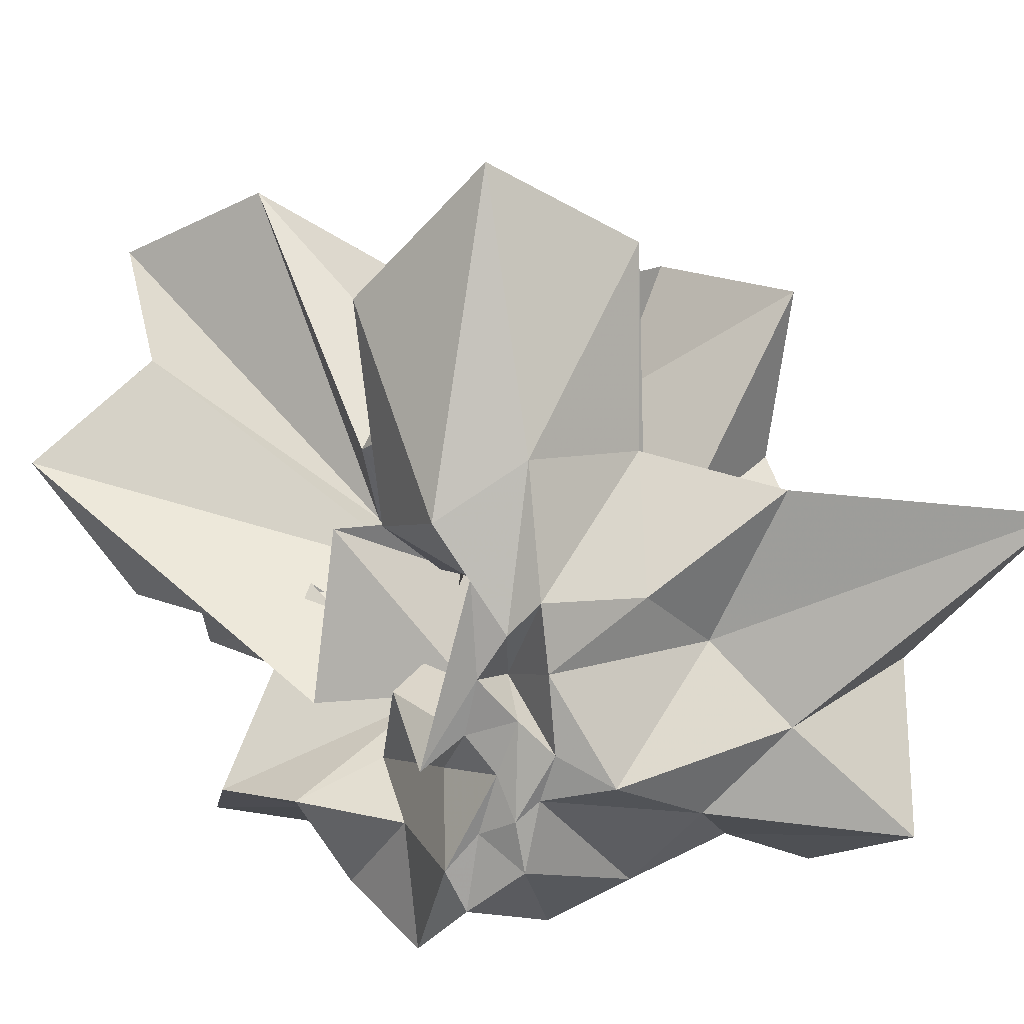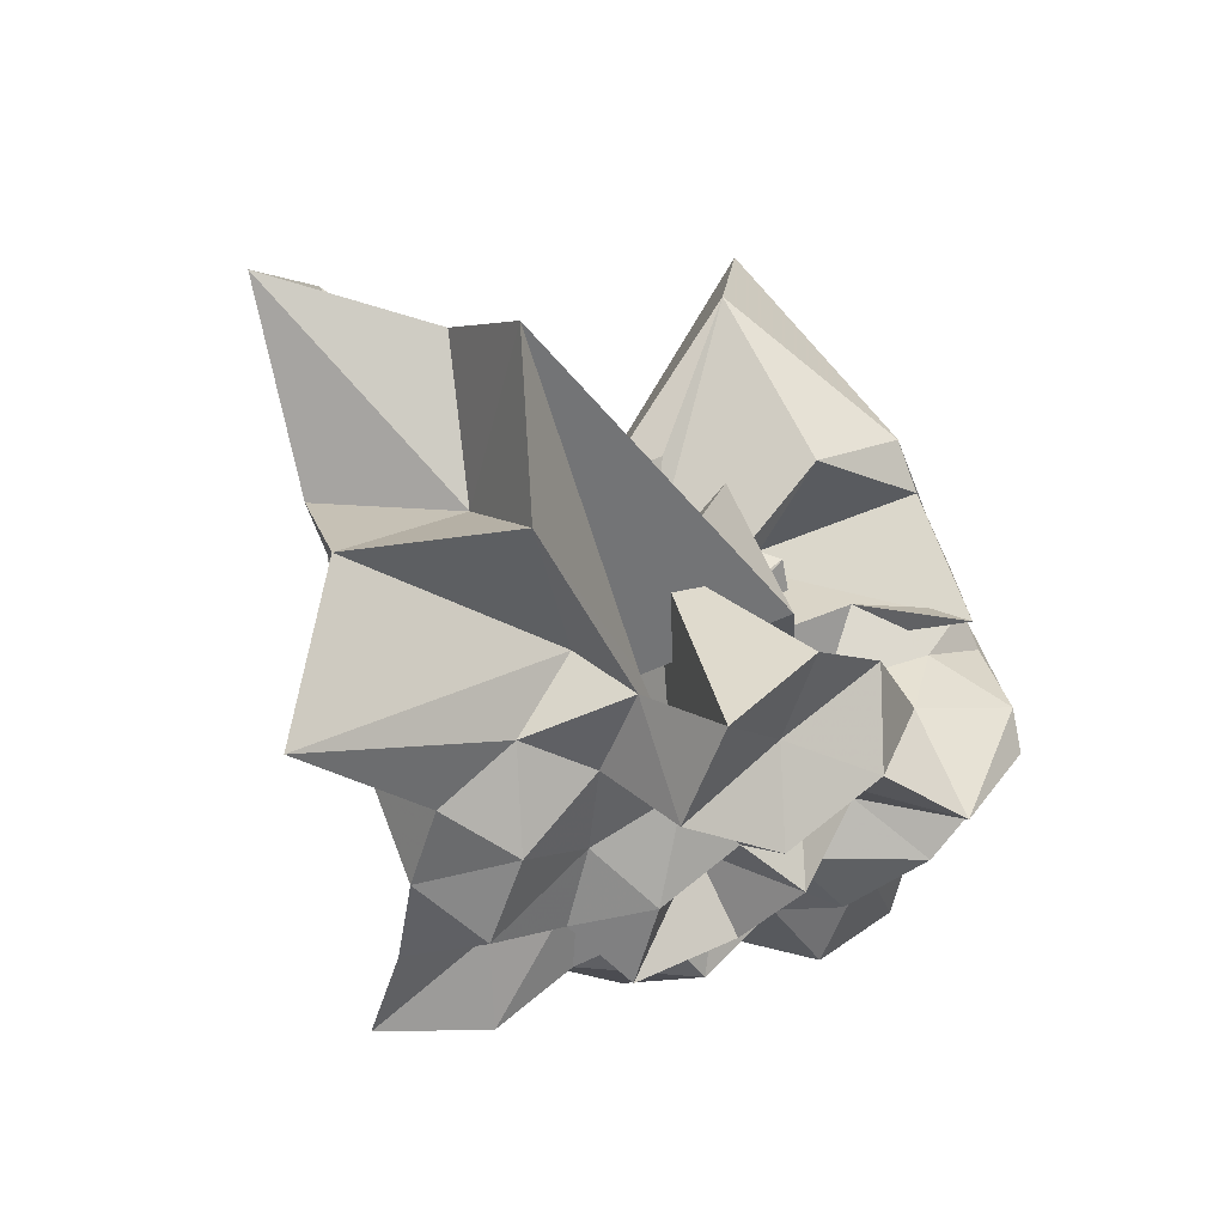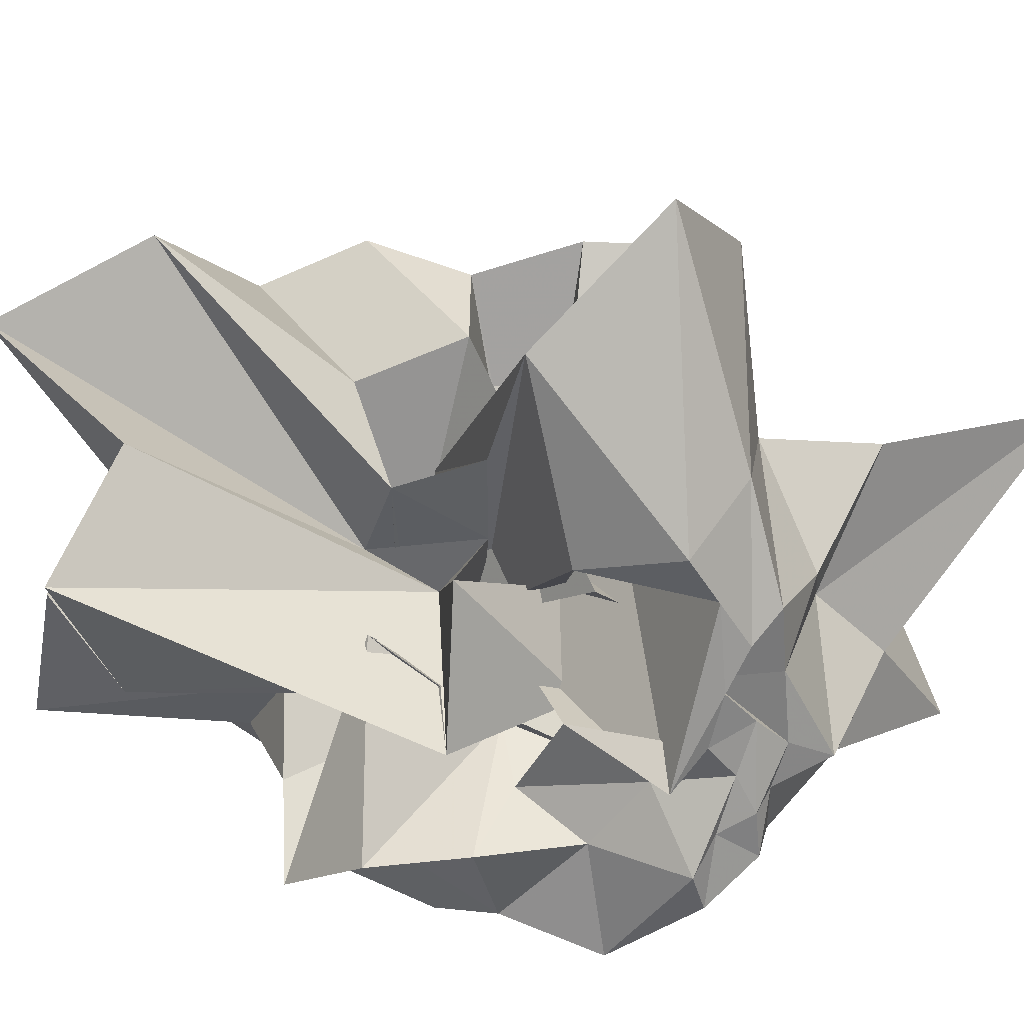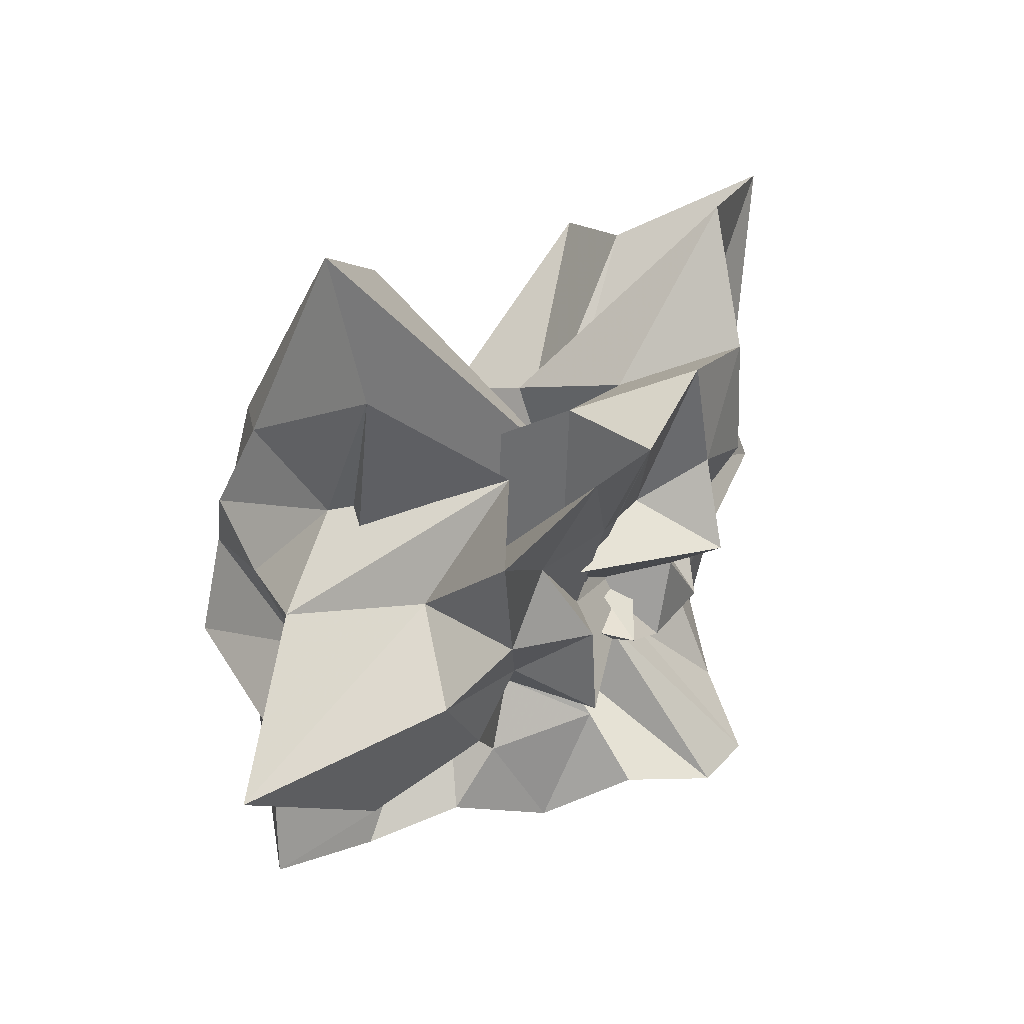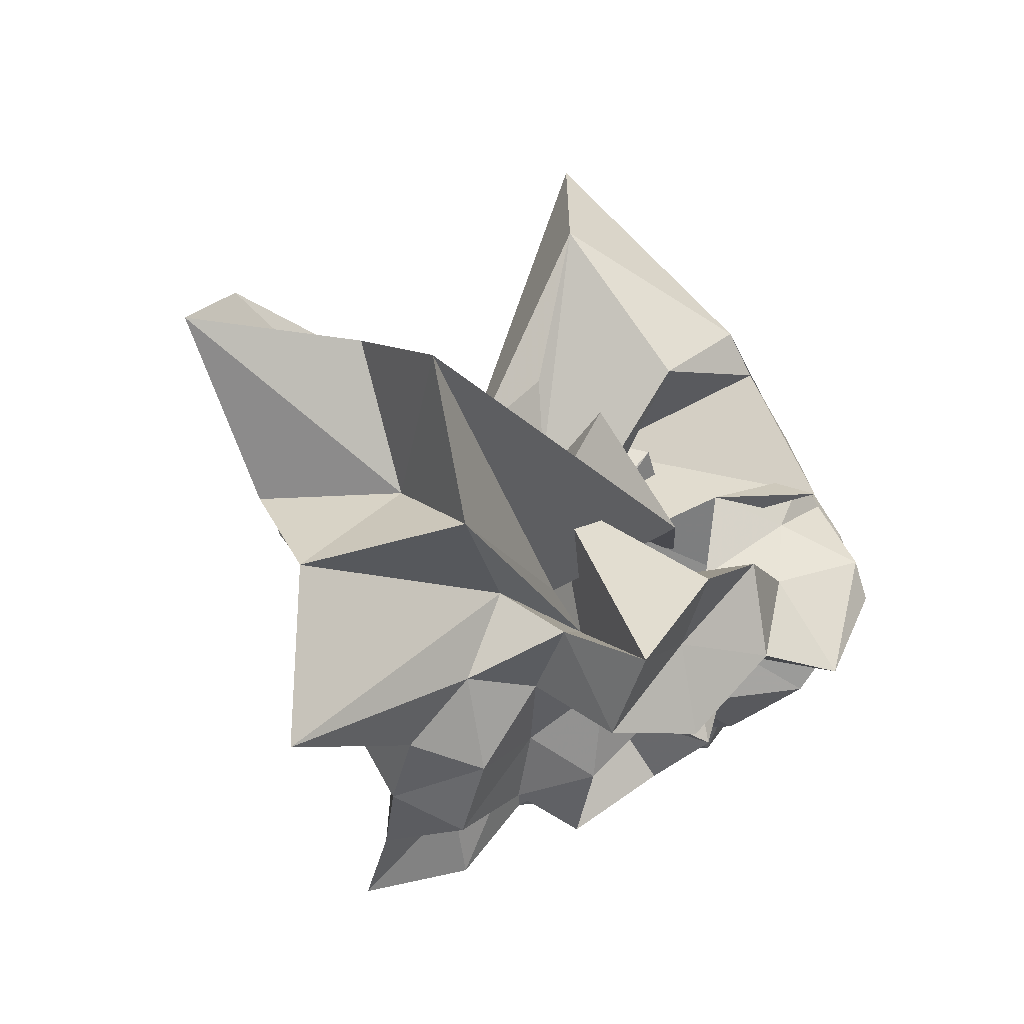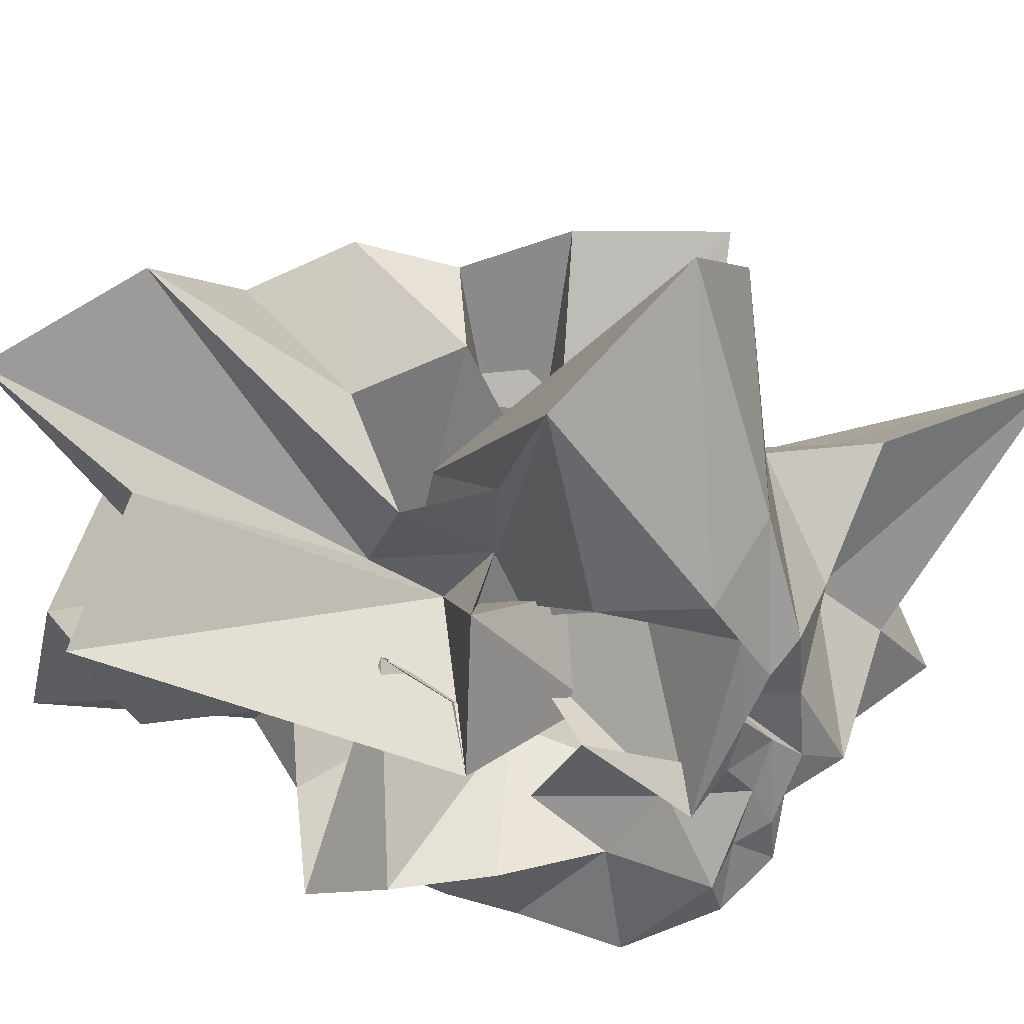
<metadata>
{"format":"obj","ext":"obj","renderer":"f3d","projection":"perspective","resolution":1024,"background":"white","views":[{"elev":14.8,"azim":-89.9,"up":"+Z"},{"elev":59.8,"azim":163.7,"up":"+Y"},{"elev":22.5,"azim":-129.7,"up":"+Z"},{"elev":-39.4,"azim":-6.9,"up":"+Y"},{"elev":70.6,"azim":155.4,"up":"+Y"},{"elev":32.1,"azim":-134.2,"up":"+Z"}]}
</metadata>
<code>
v -0.8352 0.1177 0.3495
v -0.1027 -0.07874 -0.7741
v 0.8881 0.09332 0.4135
v 1.068 0.2588 0.6804
v 0.8006 0.7216 0.8256
v 1.119 1.67 1.305
v 0.4213 1.491 0.9482
v -0.05078 0.2947 0.1283
v -0.5958 0.6482 0.4678
v -0.4875 -0.0114 0.2096
v -0.651 -0.1696 0.5625
v -1.512 0.08138 0.5266
v -1.551 -0.05437 0.3136
v -1.59 -0.18 0.4529
v -1.381 -0.5812 0.4138
v -1.207 -1.117 0.786
v -0.5307 -0.7498 0.4623
v -0.1177 -1.128 0.651
v 0.2999 -0.8942 0.5033
v 0.2563 -0.5455 0.3038
v 0.05807 -0.6286 0.5856
v 0.9525 -0.3679 0.6081
v 0.5324 0.2707 0.2696
v 1.022 0.5387 0.327
v 1.119 1.074 0.5852
v 0.5185 1.17 0.3046
v 0.2259 1.997 0.5389
v -0.6496 0.7352 -0.2523
v -0.7204 0.08551 -0.1808
v -0.3347 0.1455 -0.03785
v -1.463 0.2767 -0.2522
v -1.53 0.05799 0.1371
v -1.302 -0.05643 0.08731
v -1.586 -0.209 0.1755
v -1.134 -0.8343 0.1673
v -1.329 -2.137 0.7234
v -0.4014 -1.287 0.3329
v -0.05499 -0.9413 0.2208
v 0.3782 -1.012 0.04186
v 0.6098 0.02015 -0.01137
v 0.3647 -0.264 0.1354
v 0.7682 -0.1929 0.2401
v 0.8984 0.298 0.027
v 0.9549 0.8216 -0.08747
v 1.093 1.501 0.06696
v 0.3634 1.585 -0.0899
v -0.01976 0.5157 -0.2326
v -0.4178 0.5794 -0.0844
v -0.9792 0.0287 -0.4388
v -0.9725 0.3984 -0.09573
v -1.493 0.1054 -0.09482
v -1.552 -0.09524 -0.01801
v -1.593 -0.2357 -0.1413
v -1.628 -0.4635 -0.2606
v -1.243 -1.154 -0.1499
v -0.707 -1.65 -0.03877
v -0.195 -1.164 -0.09705
v -0.04581 -0.6958 -0.2095
v 0.01297 -0.4795 0.06494
v 0.5794 -0.6226 0.1127
v 0.744 -0.4053 -0.1005
v 0.9748 -0.06859 -0.1626
v 1.139 0.5791 -0.3582
v 1.45 1.393 -0.6474
v 0.2664 0.8744 -0.2409
v -0.1082 0.126 -0.3785
v -0.1921 0.7733 0.1244
v -0.4693 0.3019 -0.306
v -0.7365 0.4515 -0.4558
v -1.257 0.1902 -0.3089
v -1.529 -0.01581 -0.2408
v -1.58 -0.08557 -0.4109
v -1.562 -0.1781 -0.3325
v -1.314 -0.8071 -0.4749
v -1.143 -1.657 -0.6405
v -0.3765 -0.3518 -0.2495
v -0.08329 -0.9616 -0.4637
v 0.417 -0.7694 -0.3638
v 0.09562 -0.2027 -0.452
v 0.502 -0.2282 -0.2637
v 0.7004 -0.09479 -0.4671
v 0.9483 0.212 -0.5034
v 0.936 0.739 -0.6993
v 0.5733 0.8473 -0.5478
v 0.09475 1.013 -0.5723
v -0.1561 1.199 -0.8918
v -0.5963 1.125 -0.6476
v -0.8949 0.799 -0.5863
v -1.073 0.3534 -0.6092
v -1.51 0.1835 -0.638
v -1.499 0.05427 -0.4889
v -1.568 -0.1221 -0.6214
v -1.199 -0.5348 -0.7949
v -0.9443 -0.926 -0.702
v -0.6776 -1.293 -0.9172
v -0.2472 -1.172 -0.7211
v 0.2344 -1.089 -0.8551
v 0.6658 -0.9689 -0.6621
v 1.131 -0.8182 -0.8265
v 1.364 -0.4654 -1.016
v 1.19 -0.05799 -0.8999
v 1.089 0.3792 -0.8083
v 0.8459 -0.04332 0.9069
v 0.9765 0.4411 1.242
v 0.8213 1.05 1.621
v 0.1808 0.5022 0.3008
v -0.2775 0.2112 0.4219
v 0.05097 -0.01461 -0.07996
v -1.053 0.4276 0.6019
v -1.483 0.2241 0.7287
v -1.438 -0.1337 0.9602
v -1.046 -0.5576 0.9006
v -0.1377 -0.09321 0.6856
v -0.2383 -1.217 1.372
v -0.004245 -0.8404 0.9187
v 0.3187 -0.4859 0.8196
v 0.5156 -0.1518 0.6733
v 0.7034 0.07079 1.436
v 0.4013 0.3767 0.9529
v -0.08316 0.558 0.6744
v -0.4448 0.3537 0.855
v -0.8992 0.5379 1.462
v -1.153 0.02558 2.023
v -0.9143 -0.5548 1.686
v -0.218 -0.1707 0.08495
v 0.1905 -0.6976 1.402
v 0.4844 -0.3185 1.257
v 0.1082 -0.003651 1.148
v 0.304 0.234 -0.2095
v 0.2319 0.09938 0.5262
v -0.8551 -0.6143 -0.1487
v 0.2283 -0.425 -0.2015
v 0.6535 0.5368 -0.8999
v 0.2762 0.6414 -0.6622
v 0.06505 0.7809 -1.045
v -0.4147 0.7744 -0.7937
v -0.793 0.5864 -0.9697
v -1.126 0.3025 -1.122
v -1.492 0.1009 -0.8103
v -1.051 -0.2143 -1.032
v -0.705 -0.5505 -0.9984
v -0.4616 -0.8181 -0.818
v -0.07625 -0.7736 -1.052
v 0.4661 -0.6577 -0.8953
v 0.8628 -0.585 -1.104
v 0.8034 -0.2409 -0.8314
v 0.8417 0.1987 -1.059
v 0.3603 0.2534 -0.794
v -0.04736 0.4557 -0.7491
v -0.3258 0.553 -1.166
v -0.5568 0.2225 -0.698
v -0.7978 -0.06738 -0.7342
v -0.4895 -0.2219 -0.8549
v -0.2587 -0.4924 -0.6713
v 0.1083 -0.4134 -0.9324
v 0.3802 -0.2983 -0.6912
v 0.5041 -0.04991 -0.966
v 0.1457 0.112 -1.066
v -0.2282 0.2361 -0.9421
v -0.4499 0.05806 -1.139
v -0.1846 -0.2731 -1.118
v 0.2946 -0.2181 -1.213
f 3 23 4
f 4 23 24
f 4 24 5
f 5 24 25
f 5 25 6
f 6 25 26
f 6 26 7
f 7 26 27
f 7 27 8
f 8 27 28
f 8 28 9
f 9 28 29
f 9 29 10
f 10 29 30
f 10 30 11
f 11 30 31
f 11 31 12
f 12 31 32
f 12 32 13
f 13 32 33
f 13 33 14
f 14 33 34
f 14 34 15
f 15 34 35
f 15 35 16
f 16 35 36
f 16 36 17
f 17 36 37
f 17 37 18
f 18 37 38
f 18 38 19
f 19 38 39
f 19 39 20
f 20 39 40
f 20 40 21
f 21 40 41
f 21 41 22
f 22 41 42
f 22 42 3
f 3 42 23
f 23 43 24
f 24 43 44
f 24 44 25
f 25 44 45
f 25 45 26
f 26 45 46
f 26 46 27
f 27 46 47
f 27 47 28
f 28 47 48
f 28 48 29
f 29 48 49
f 29 49 30
f 30 49 50
f 30 50 31
f 31 50 51
f 31 51 32
f 32 51 52
f 32 52 33
f 33 52 53
f 33 53 34
f 34 53 54
f 34 54 35
f 35 54 55
f 35 55 36
f 36 55 56
f 36 56 37
f 37 56 57
f 37 57 38
f 38 57 58
f 38 58 39
f 39 58 59
f 39 59 40
f 40 59 60
f 40 60 41
f 41 60 61
f 41 61 42
f 42 61 62
f 42 62 23
f 23 62 43
f 43 63 44
f 44 63 64
f 44 64 45
f 45 64 65
f 45 65 46
f 46 65 66
f 46 66 47
f 47 66 67
f 47 67 48
f 48 67 68
f 48 68 49
f 49 68 69
f 49 69 50
f 50 69 70
f 50 70 51
f 51 70 71
f 51 71 52
f 52 71 72
f 52 72 53
f 53 72 73
f 53 73 54
f 54 73 74
f 54 74 55
f 55 74 75
f 55 75 56
f 56 75 76
f 56 76 57
f 57 76 77
f 57 77 58
f 58 77 78
f 58 78 59
f 59 78 79
f 59 79 60
f 60 79 80
f 60 80 61
f 61 80 81
f 61 81 62
f 62 81 82
f 62 82 43
f 43 82 63
f 63 83 64
f 64 83 84
f 64 84 65
f 65 84 85
f 65 85 66
f 66 85 86
f 66 86 67
f 67 86 87
f 67 87 68
f 68 87 88
f 68 88 69
f 69 88 89
f 69 89 70
f 70 89 90
f 70 90 71
f 71 90 91
f 71 91 72
f 72 91 92
f 72 92 73
f 73 92 93
f 73 93 74
f 74 93 94
f 74 94 75
f 75 94 95
f 75 95 76
f 76 95 96
f 76 96 77
f 77 96 97
f 77 97 78
f 78 97 98
f 78 98 79
f 79 98 99
f 79 99 80
f 80 99 100
f 80 100 81
f 81 100 101
f 81 101 82
f 82 101 102
f 82 102 63
f 63 102 83
f 103 104 118
f 104 119 118
f 104 105 119
f 105 120 119
f 105 106 120
f 106 107 120
f 107 121 120
f 107 108 121
f 108 122 121
f 108 109 122
f 109 110 122
f 110 123 122
f 110 111 123
f 111 124 123
f 111 112 124
f 112 113 124
f 113 125 124
f 113 114 125
f 114 126 125
f 114 115 126
f 115 116 126
f 116 127 126
f 116 117 127
f 117 118 127
f 117 103 118
f 118 119 128
f 119 129 128
f 119 120 129
f 120 121 129
f 121 130 129
f 121 122 130
f 122 123 130
f 123 131 130
f 123 124 131
f 124 125 131
f 125 132 131
f 125 126 132
f 126 127 132
f 127 128 132
f 127 118 128
f 133 148 134
f 134 148 149
f 134 149 135
f 135 149 150
f 135 150 136
f 136 150 137
f 137 150 151
f 137 151 138
f 138 151 152
f 138 152 139
f 139 152 140
f 140 152 153
f 140 153 141
f 141 153 154
f 141 154 142
f 142 154 143
f 143 154 155
f 143 155 144
f 144 155 156
f 144 156 145
f 145 156 146
f 146 156 157
f 146 157 147
f 147 157 148
f 147 148 133
f 148 158 149
f 149 158 159
f 149 159 150
f 150 159 151
f 151 159 160
f 151 160 152
f 152 160 153
f 153 160 161
f 153 161 154
f 154 161 155
f 155 161 162
f 155 162 156
f 156 162 157
f 157 162 158
f 157 158 148
f 3 4 103
f 103 4 104
f 4 5 104
f 104 5 105
f 5 6 105
f 105 6 106
f 6 7 106
f 7 8 106
f 106 8 107
f 8 9 107
f 107 9 108
f 9 10 108
f 108 10 109
f 10 11 109
f 11 12 109
f 109 12 110
f 12 13 110
f 110 13 111
f 13 14 111
f 111 14 112
f 14 15 112
f 15 16 112
f 112 16 113
f 16 17 113
f 113 17 114
f 17 18 114
f 114 18 115
f 18 19 115
f 19 20 115
f 115 20 116
f 20 21 116
f 116 21 117
f 21 22 117
f 117 22 103
f 22 3 103
f 83 133 84
f 84 133 134
f 84 134 85
f 85 134 135
f 85 135 86
f 86 135 136
f 86 136 87
f 87 136 88
f 88 136 137
f 88 137 89
f 89 137 138
f 89 138 90
f 90 138 139
f 90 139 91
f 91 139 92
f 92 139 140
f 92 140 93
f 93 140 141
f 93 141 94
f 94 141 142
f 94 142 95
f 95 142 96
f 96 142 143
f 96 143 97
f 97 143 144
f 97 144 98
f 98 144 145
f 98 145 99
f 99 145 100
f 100 145 146
f 100 146 101
f 101 146 147
f 101 147 102
f 102 147 133
f 102 133 83
f 128 129 1
f 129 130 1
f 130 131 1
f 131 132 1
f 132 128 1
f 159 158 2
f 160 159 2
f 161 160 2
f 162 161 2
f 158 162 2

</code>
